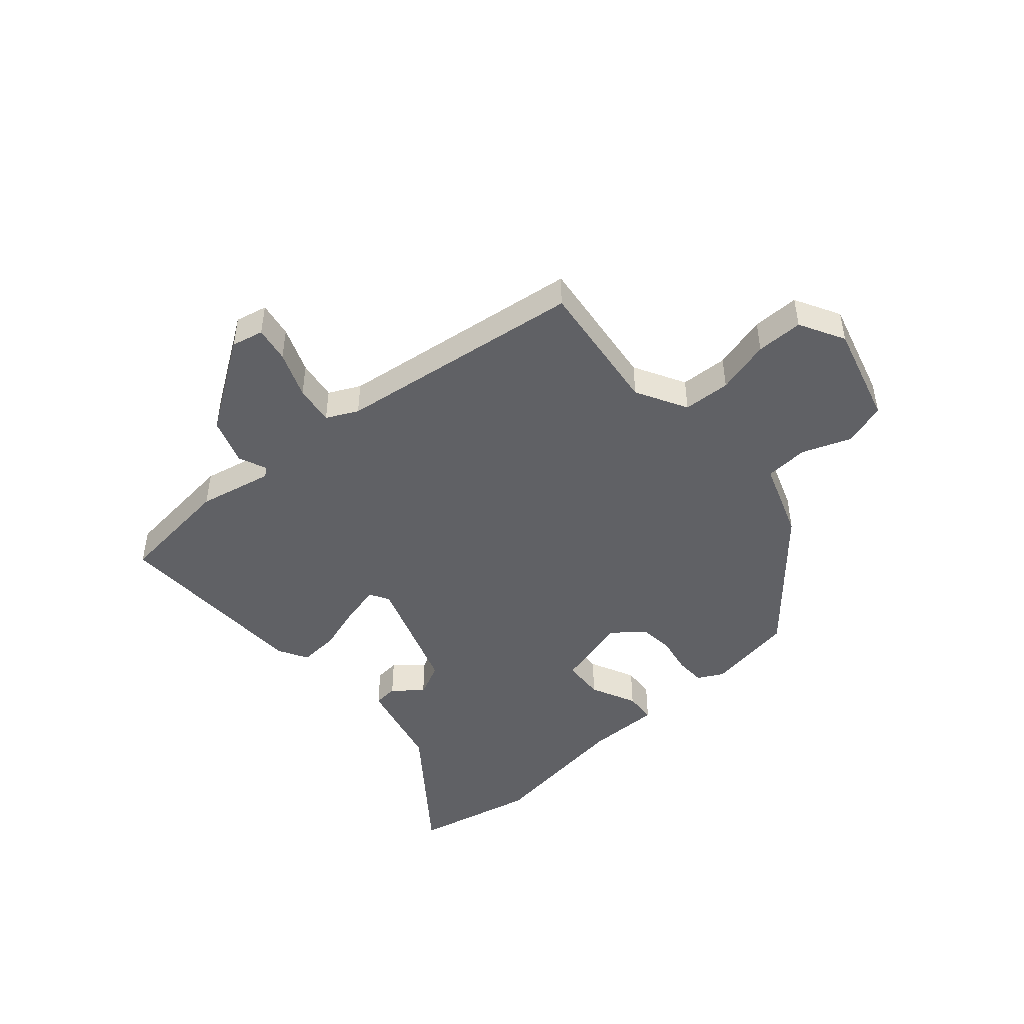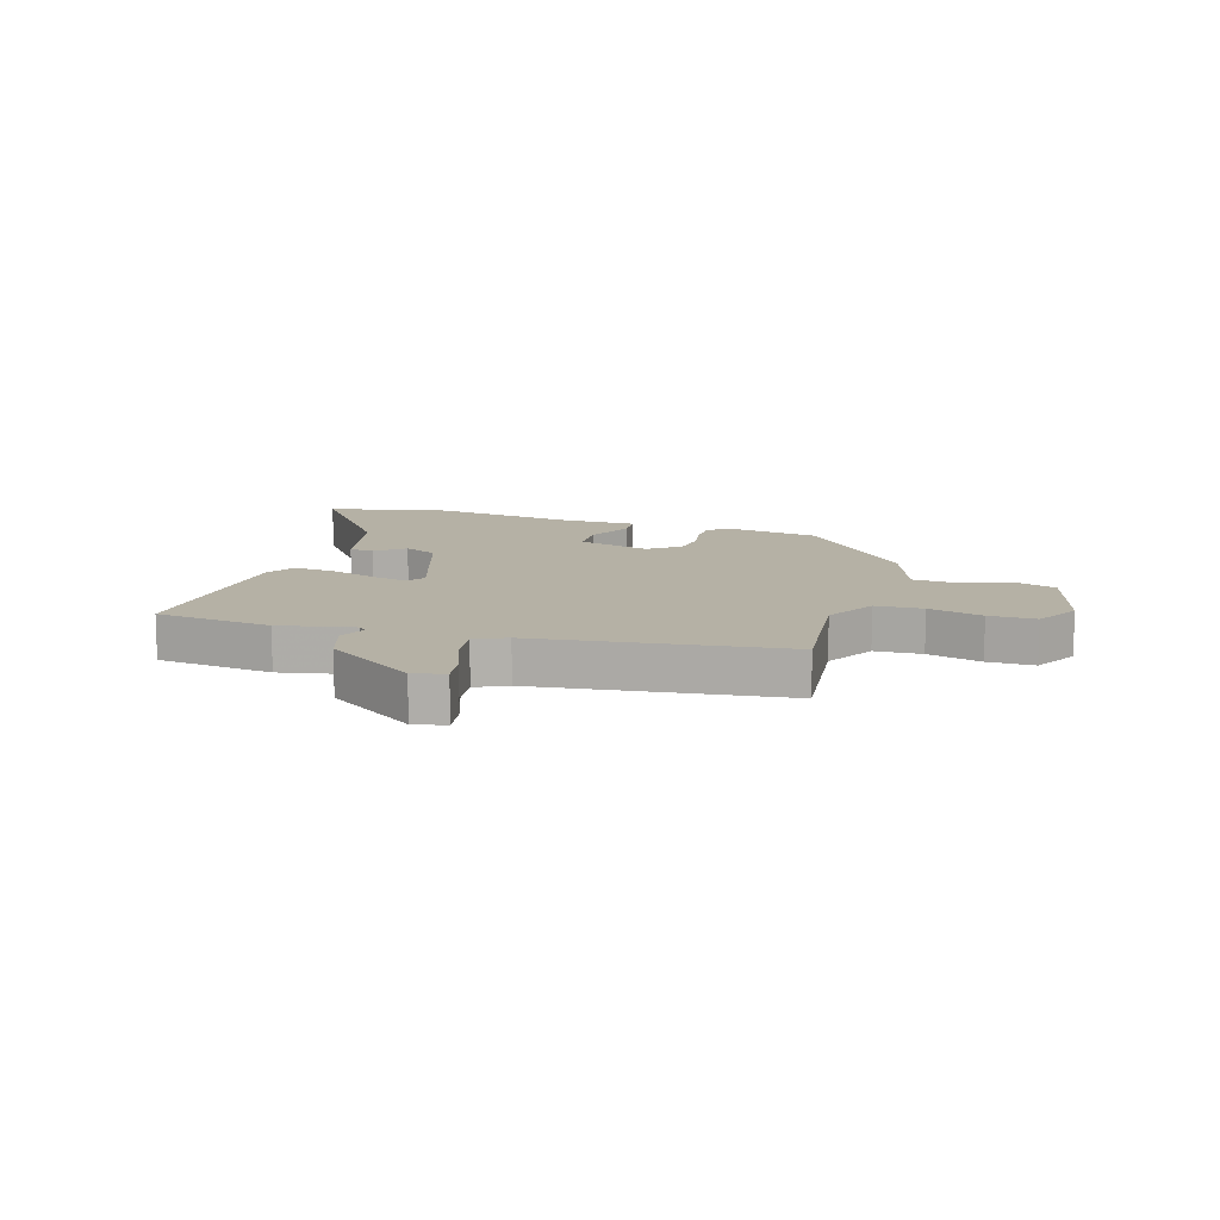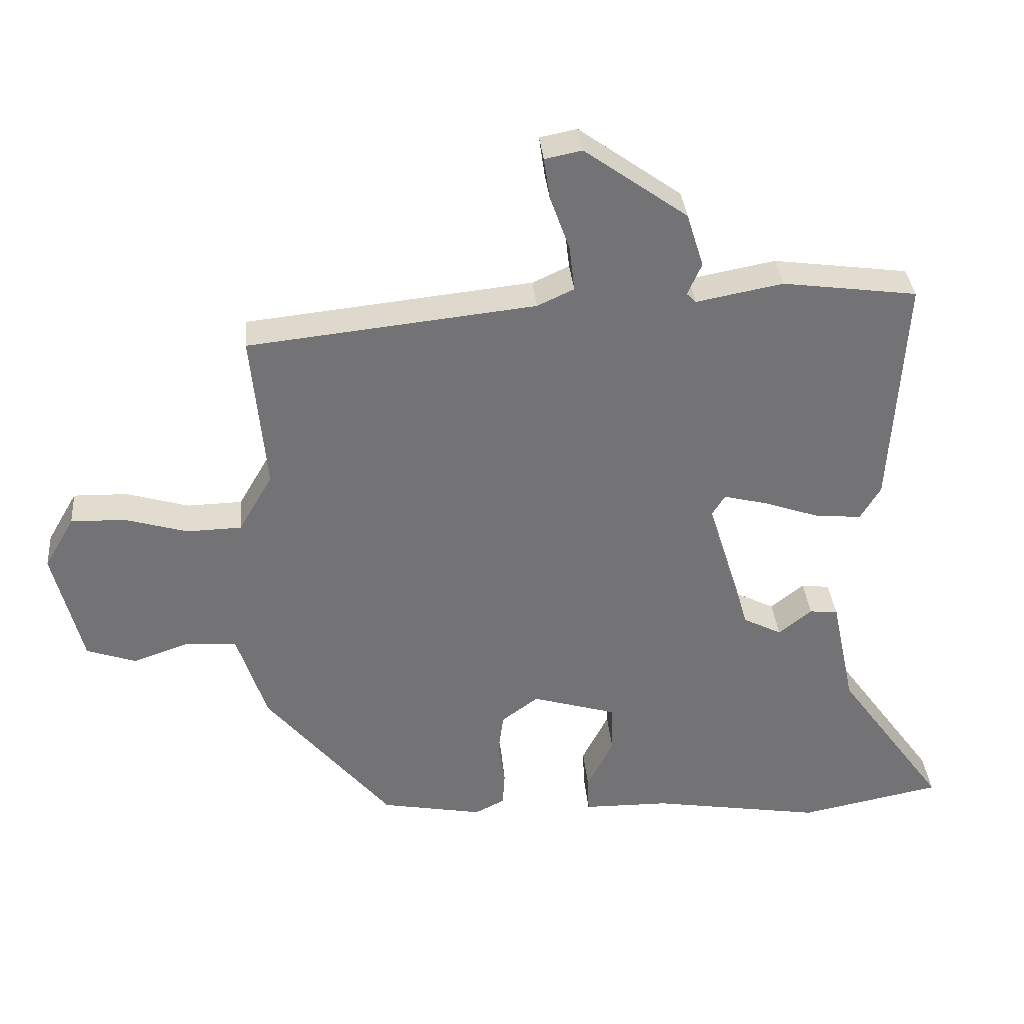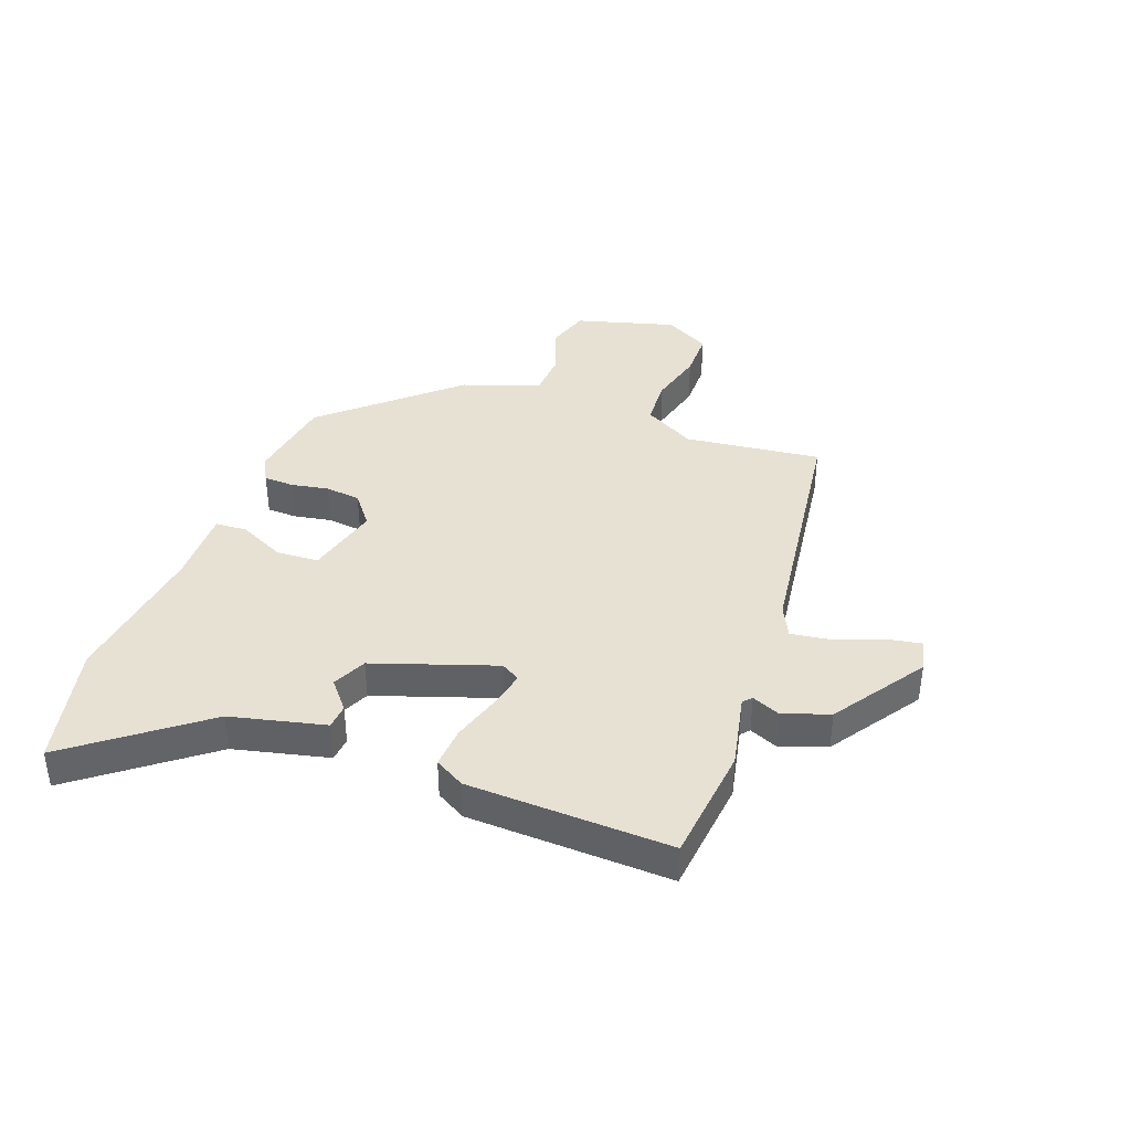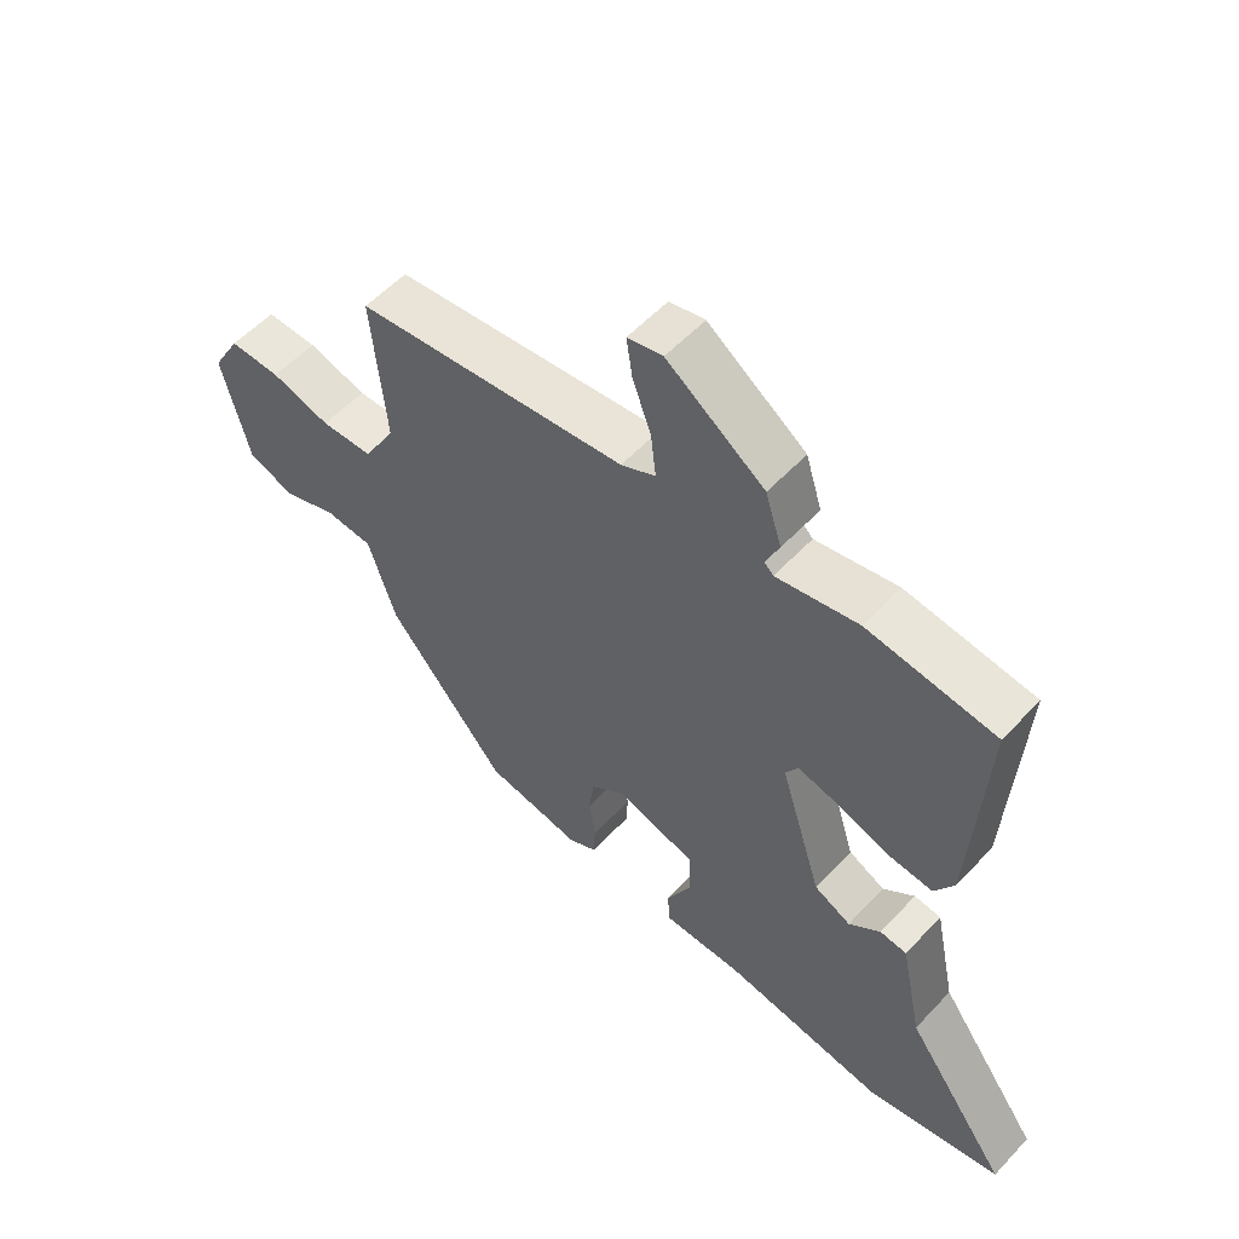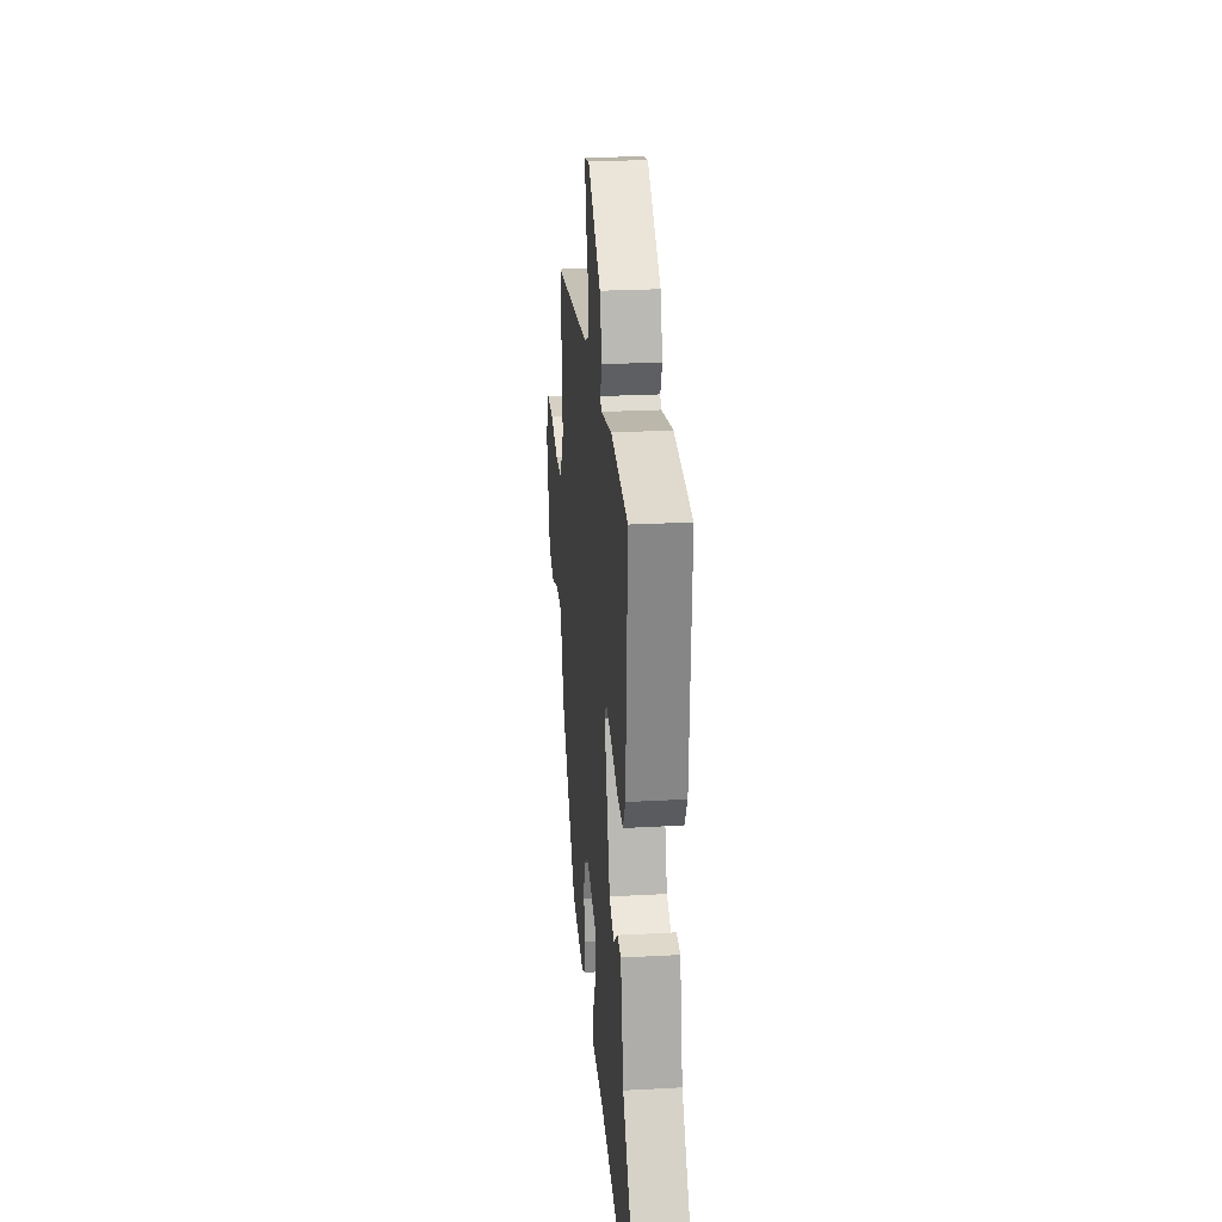
<metadata>
{"format":"obj","ext":"obj","renderer":"f3d","projection":"perspective","resolution":1024,"background":"white","views":[{"elev":-47.2,"azim":39.7,"up":"+Y"},{"elev":11.8,"azim":16.2,"up":"+Y"},{"elev":34.4,"azim":174.9,"up":"+Z"},{"elev":39.5,"azim":-71.2,"up":"+Y"},{"elev":55.1,"azim":-138.0,"up":"+Z"},{"elev":24.9,"azim":-95.1,"up":"+Z"}]}
</metadata>
<code>
v 0.306 0.07 -0.443
v 0.156 0.07 -0.471
v 0.112 0.07 -0.449
v 0.109 0.07 -0.398
v 0.119 0.07 -0.334
v 0.111 0.07 -0.274
v 0.057 0.07 -0.234
v -0.068 0.07 -0.271
v -0.07 0.07 -0.343
v -0.031 0.07 -0.42
v -0.033 0.07 -0.474
v -0.16 0.07 -0.476
v -0.412 0.07 -0.517
v -0.622 0.07 -0.476
v -0.461 0.07 -0.253
v -0.427 0.07 -0.091
v -0.385 0.07 -0.086
v -0.336 0.07 -0.125
v -0.279 0.07 -0.096
v -0.214 0.07 0.113
v -0.234 0.07 0.145
v -0.298 0.07 0.129
v -0.379 0.07 0.101
v -0.449 0.07 0.094
v -0.479 0.07 0.144
v -0.5 0.07 0.489
v -0.301 0.07 0.516
v -0.173 0.07 0.492
v -0.159 0.07 0.506
v -0.18 0.07 0.553
v -0.155 0.07 0.633
v -0.003 0.07 0.742
v 0.052 0.07 0.731
v 0.043 0.07 0.67
v 0.014 0.07 0.59
v 0.006 0.07 0.522
v 0.06 0.07 0.497
v 0.484 0.07 0.452
v 0.462 0.07 0.219
v 0.512 0.07 0.133
v 0.593 0.07 0.131
v 0.685 0.07 0.158
v 0.765 0.07 0.16
v 0.809 0.07 0.084
v 0.766 0.07 -0.087
v 0.693 0.07 -0.112
v 0.609 0.07 -0.083
v 0.535 0.07 -0.089
v 0.491 0.07 -0.222
v 0.306 0 -0.443
v 0.156 0 -0.471
v 0.112 0 -0.449
v 0.109 0 -0.398
v 0.119 0 -0.334
v 0.111 0 -0.274
v 0.057 0 -0.234
v -0.068 0 -0.271
v -0.07 0 -0.343
v -0.031 0 -0.42
v -0.033 0 -0.474
v -0.16 0 -0.476
v -0.412 0 -0.517
v -0.622 0 -0.476
v -0.461 0 -0.253
v -0.427 0 -0.091
v -0.385 0 -0.086
v -0.336 0 -0.125
v -0.279 0 -0.096
v -0.214 0 0.113
v -0.234 0 0.145
v -0.298 0 0.129
v -0.379 0 0.101
v -0.449 0 0.094
v -0.479 0 0.144
v -0.5 0 0.489
v -0.301 0 0.516
v -0.173 0 0.492
v -0.159 0 0.506
v -0.18 0 0.553
v -0.155 0 0.633
v -0.003 0 0.742
v 0.052 0 0.731
v 0.043 0 0.67
v 0.014 0 0.59
v 0.006 0 0.522
v 0.06 0 0.497
v 0.484 0 0.452
v 0.462 0 0.219
v 0.512 0 0.133
v 0.593 0 0.131
v 0.685 0 0.158
v 0.765 0 0.16
v 0.809 0 0.084
v 0.766 0 -0.087
v 0.693 0 -0.112
v 0.609 0 -0.083
v 0.535 0 -0.089
v 0.491 0 -0.222
f 3 4 5
f 2 3 5
f 1 2 5
f 49 1 5
f 48 49 5
f 45 46 47
f 44 45 47
f 43 44 47
f 42 43 47
f 41 42 47
f 40 41 47 48
f 48 5 6
f 40 48 6
f 39 40 6
f 39 6 7
f 38 39 7
f 37 38 7
f 33 34 35
f 32 33 35
f 31 32 35
f 30 31 35
f 29 30 35
f 28 29 35 36
f 26 27 28
f 25 26 28
f 24 25 28
f 23 24 28
f 22 23 28
f 28 36 37
f 22 28 37
f 21 22 37
f 15 16 17 18
f 15 18 19
f 14 15 19
f 13 14 19
f 12 13 19
f 11 12 19
f 10 11 19
f 9 10 19
f 8 9 19 20
f 20 21 37 7
f 7 8 20
f 54 53 52
f 54 52 51
f 54 51 50
f 54 50 98
f 54 98 97
f 96 95 94
f 96 94 93
f 96 93 92
f 96 92 91
f 96 91 90
f 97 96 90 89
f 55 54 97
f 55 97 89
f 55 89 88
f 56 55 88
f 56 88 87
f 56 87 86
f 84 83 82
f 84 82 81
f 84 81 80
f 84 80 79
f 84 79 78
f 85 84 78 77
f 77 76 75
f 77 75 74
f 77 74 73
f 77 73 72
f 77 72 71
f 86 85 77
f 86 77 71
f 86 71 70
f 67 66 65 64
f 68 67 64
f 68 64 63
f 68 63 62
f 68 62 61
f 68 61 60
f 68 60 59
f 68 59 58
f 69 68 58 57
f 56 86 70 69
f 69 57 56
f 1 50 51 2
f 2 51 52 3
f 3 52 53 4
f 4 53 54 5
f 5 54 55 6
f 6 55 56 7
f 7 56 57 8
f 8 57 58 9
f 9 58 59 10
f 10 59 60 11
f 11 60 61 12
f 12 61 62 13
f 13 62 63 14
f 14 63 64 15
f 15 64 65 16
f 16 65 66 17
f 17 66 67 18
f 18 67 68 19
f 19 68 69 20
f 20 69 70 21
f 21 70 71 22
f 22 71 72 23
f 23 72 73 24
f 24 73 74 25
f 25 74 75 26
f 26 75 76 27
f 27 76 77 28
f 28 77 78 29
f 29 78 79 30
f 30 79 80 31
f 31 80 81 32
f 32 81 82 33
f 33 82 83 34
f 34 83 84 35
f 35 84 85 36
f 36 85 86 37
f 37 86 87 38
f 38 87 88 39
f 39 88 89 40
f 40 89 90 41
f 41 90 91 42
f 42 91 92 43
f 43 92 93 44
f 44 93 94 45
f 45 94 95 46
f 46 95 96 47
f 47 96 97 48
f 48 97 98 49
f 49 98 50 1

</code>
